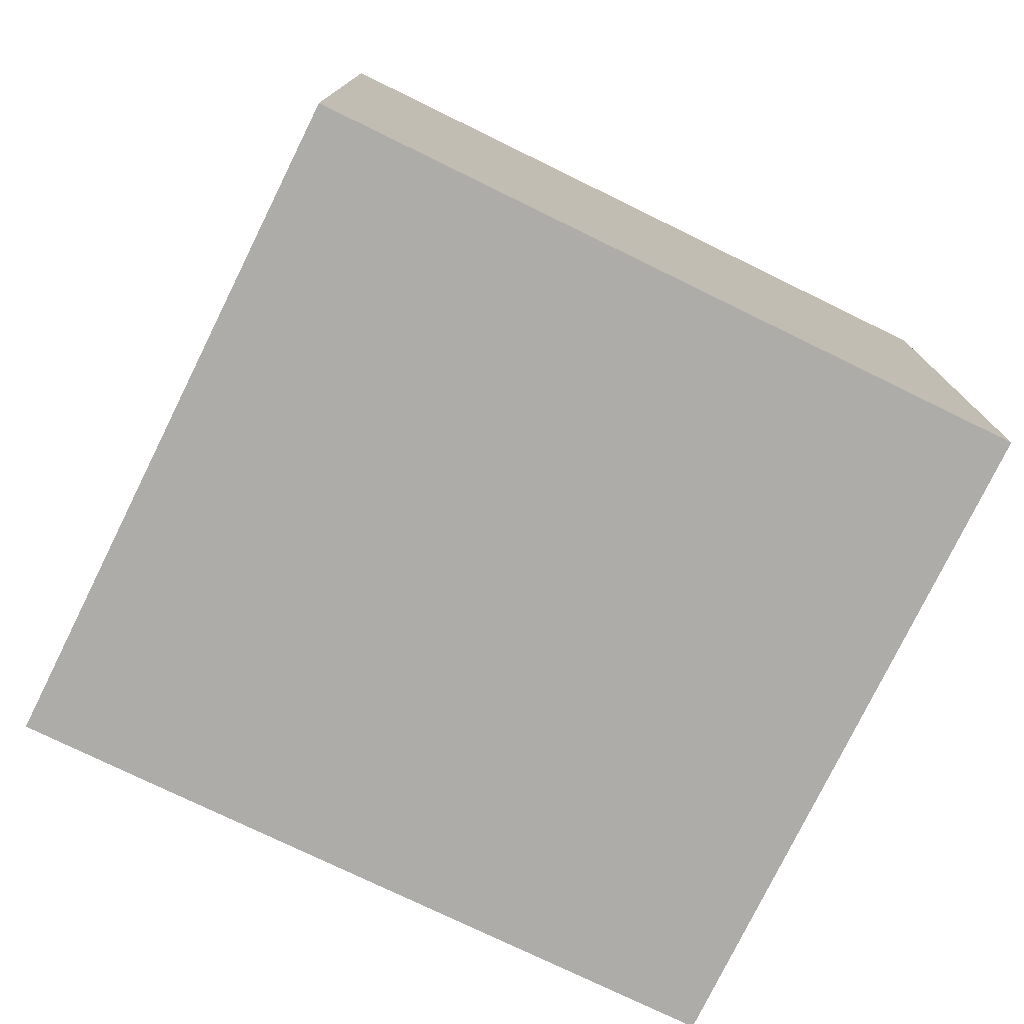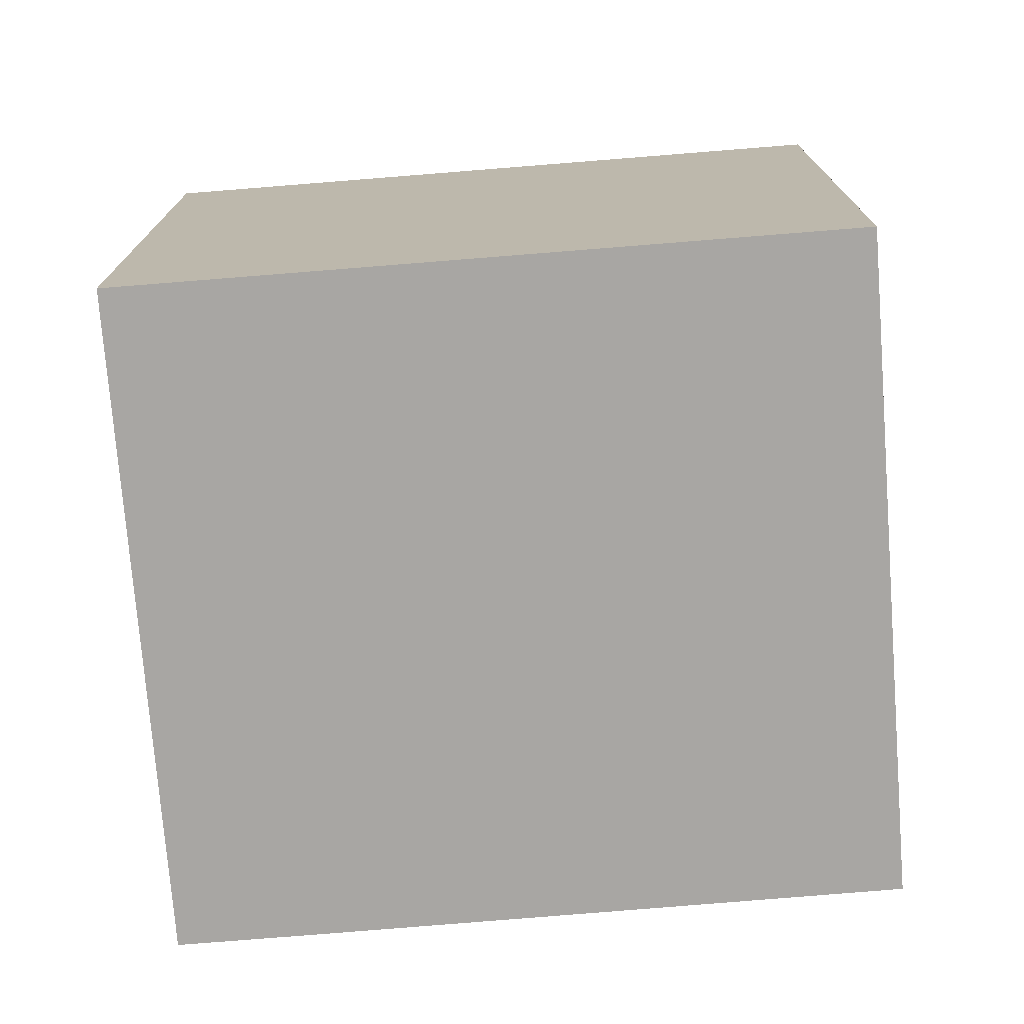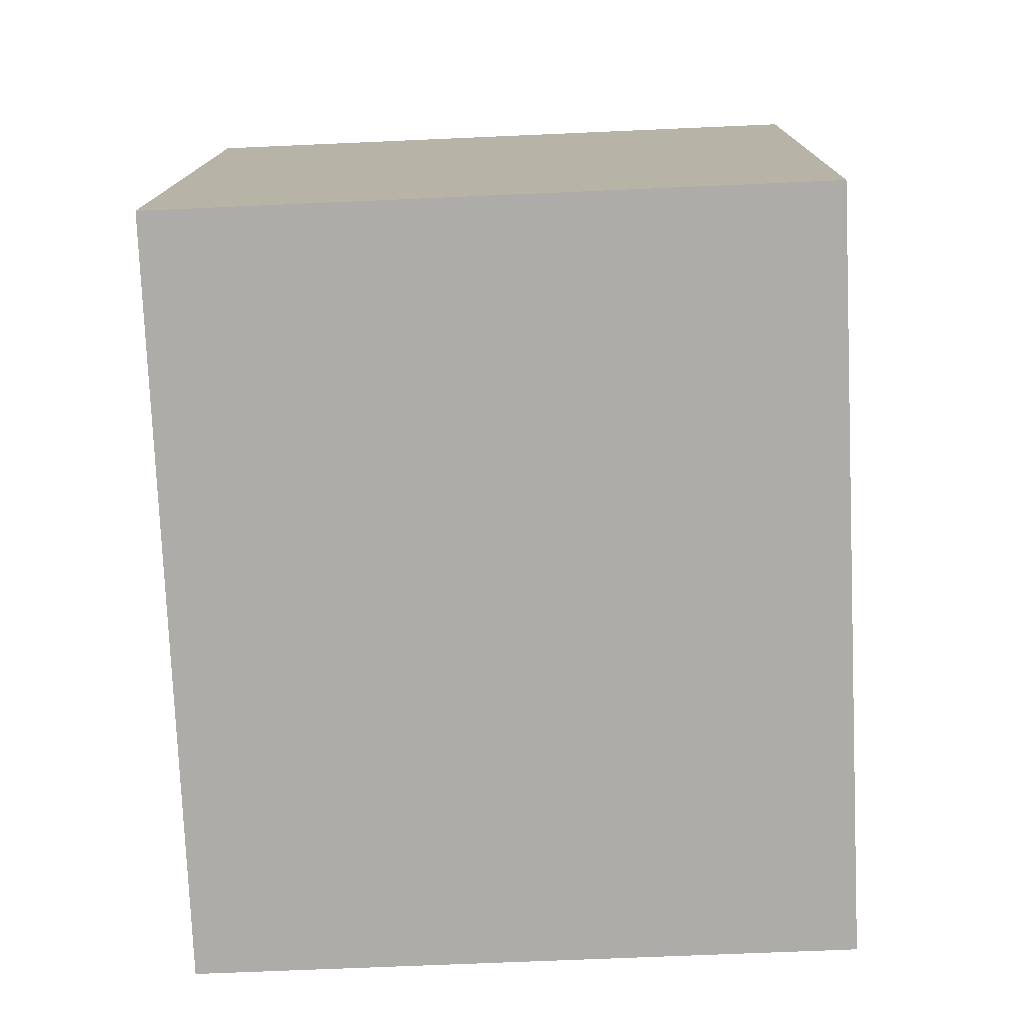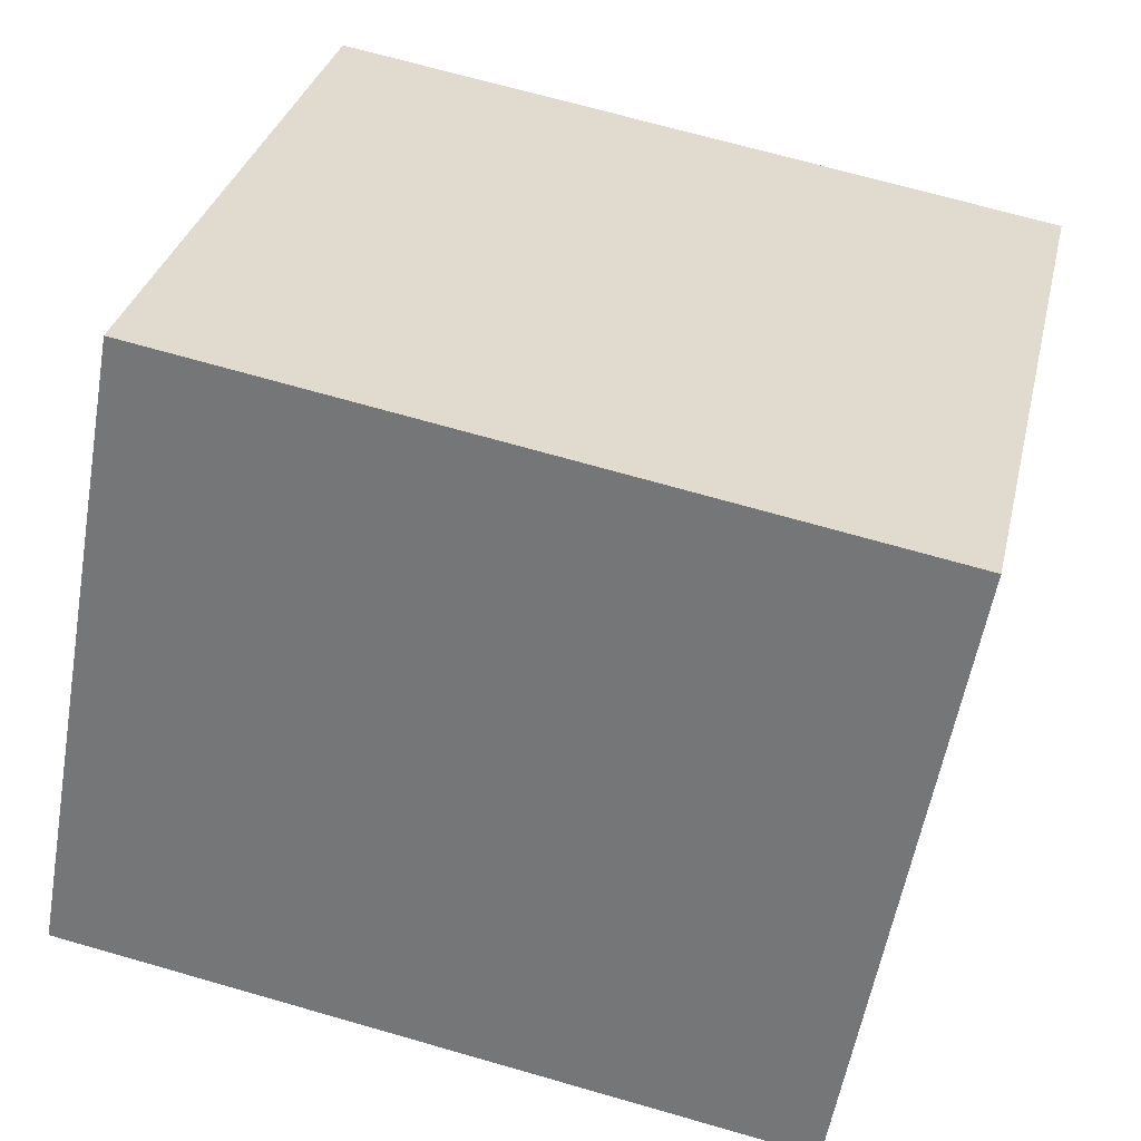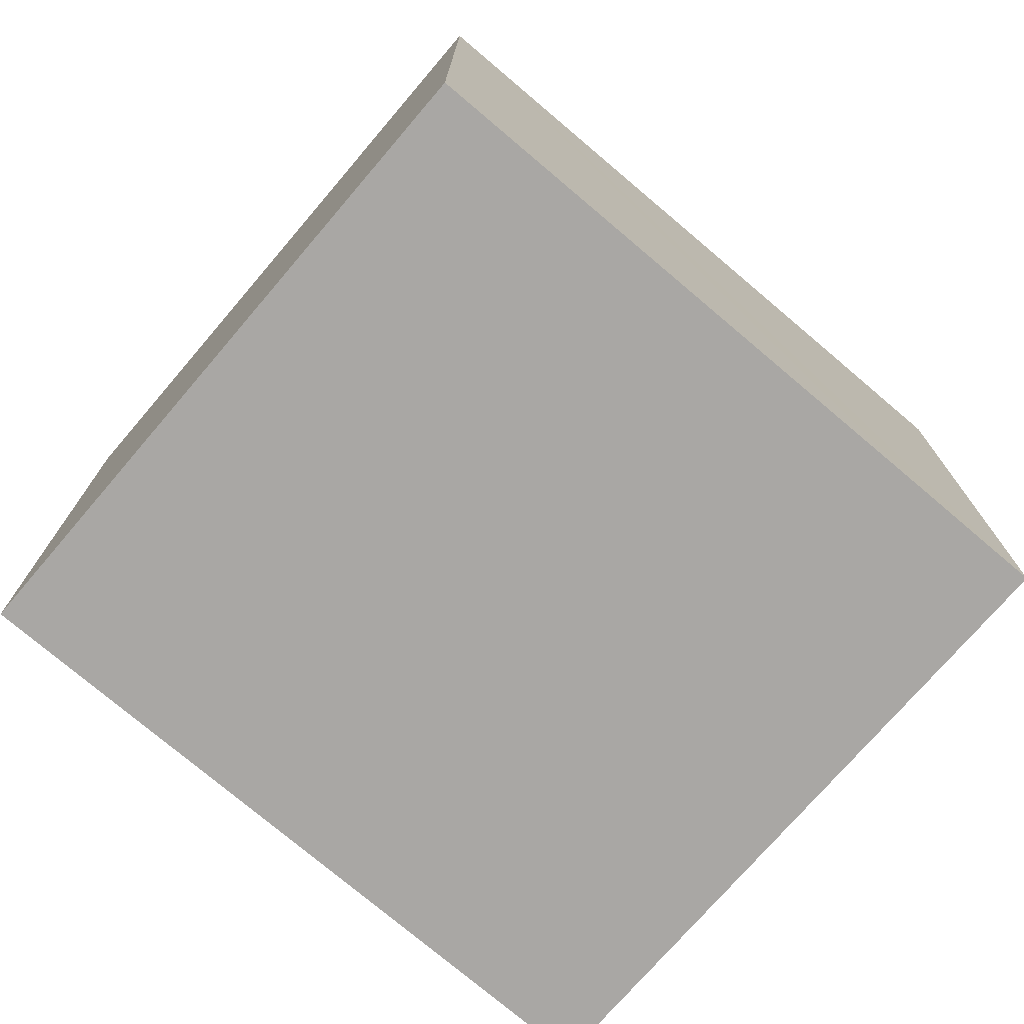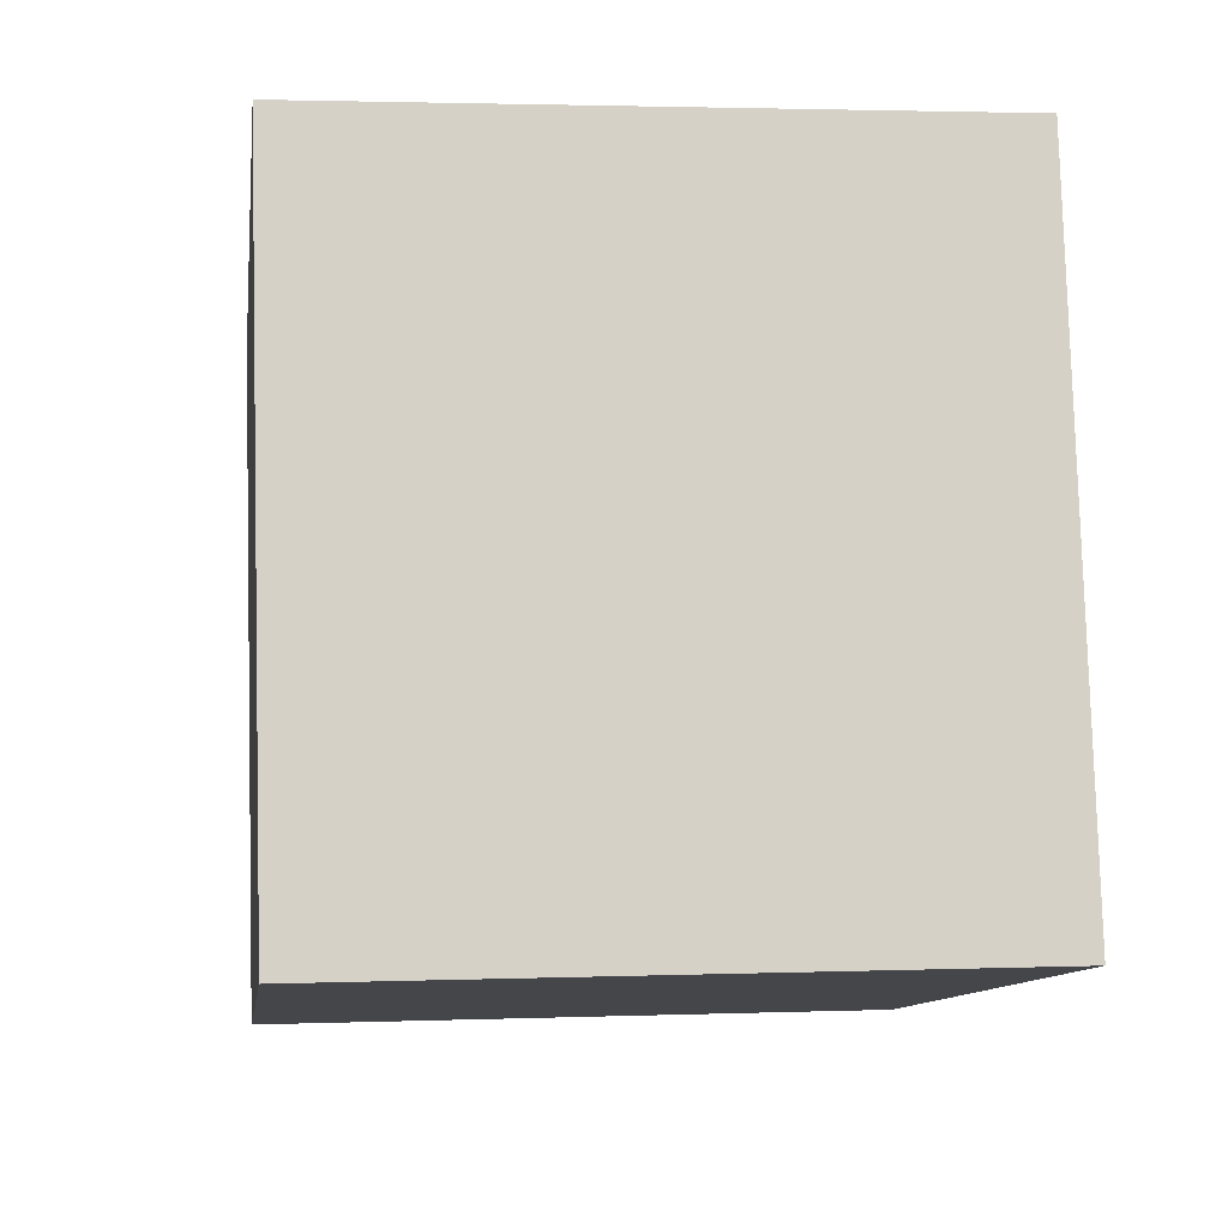
<metadata>
{"format":"obj","ext":"obj","renderer":"f3d","projection":"perspective","resolution":1024,"background":"white","views":[{"elev":-77.0,"azim":166.5,"up":"+Y"},{"elev":-74.3,"azim":-162.9,"up":"+Y"},{"elev":-64.4,"azim":-87.4,"up":"+Z"},{"elev":-56.8,"azim":-9.9,"up":"+Z"},{"elev":-74.8,"azim":-28.0,"up":"+Y"},{"elev":2.4,"azim":-97.5,"up":"+Z"}]}
</metadata>
<code>
v  0 6.44 3.943e-16
v  8.786 6.44 5.091
v  7.261 6.44 -1.613
v  7.349 6.44 5.406
v  1.48 6.44 6.678
v  8.786 -3.117e-16 5.091
v  7.261 9.877e-17 -1.613
v  0 0 0
v  1.48 -4.089e-16 6.678
v  7.349 -3.31e-16 5.406
g defaultobject
f 1 2 3
f 2 1 4
f 4 1 5
f 6 3 2
f 3 6 7
f 7 1 3
f 1 7 8
f 8 5 1
f 5 8 9
f 4 6 2
f 6 4 5
f 6 5 10
f 10 5 9
f 10 7 6
f 7 10 8
f 8 10 9

</code>
